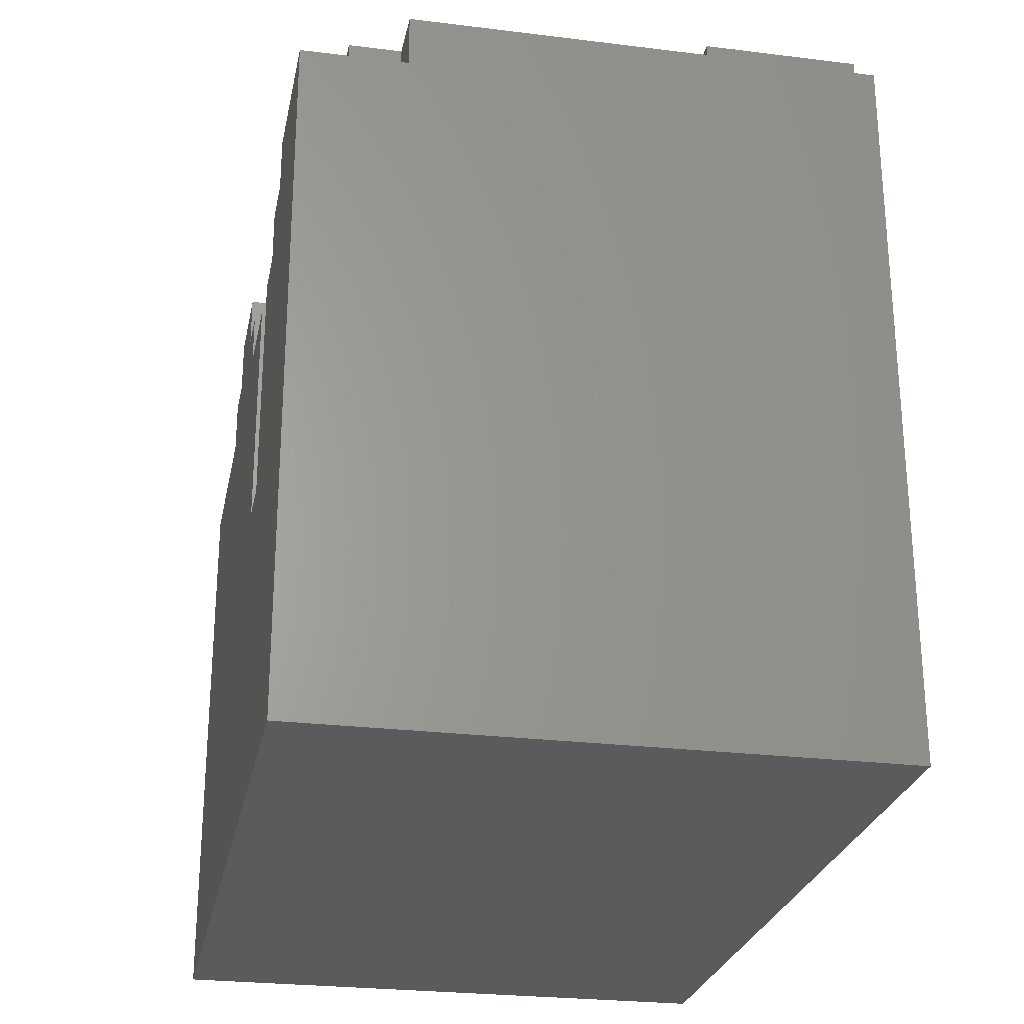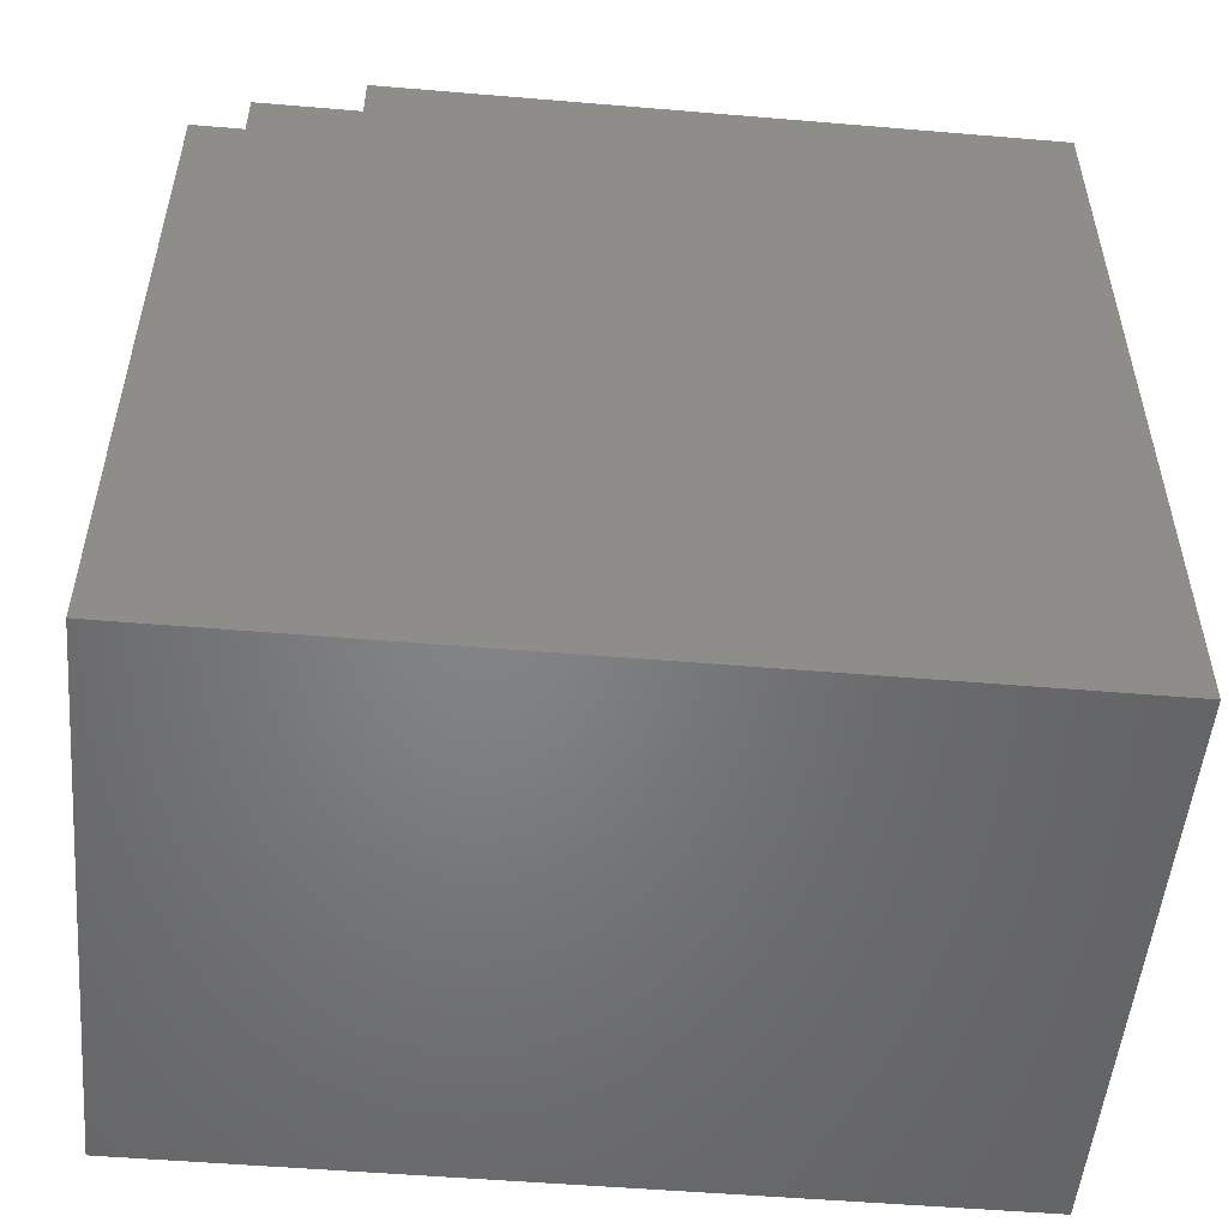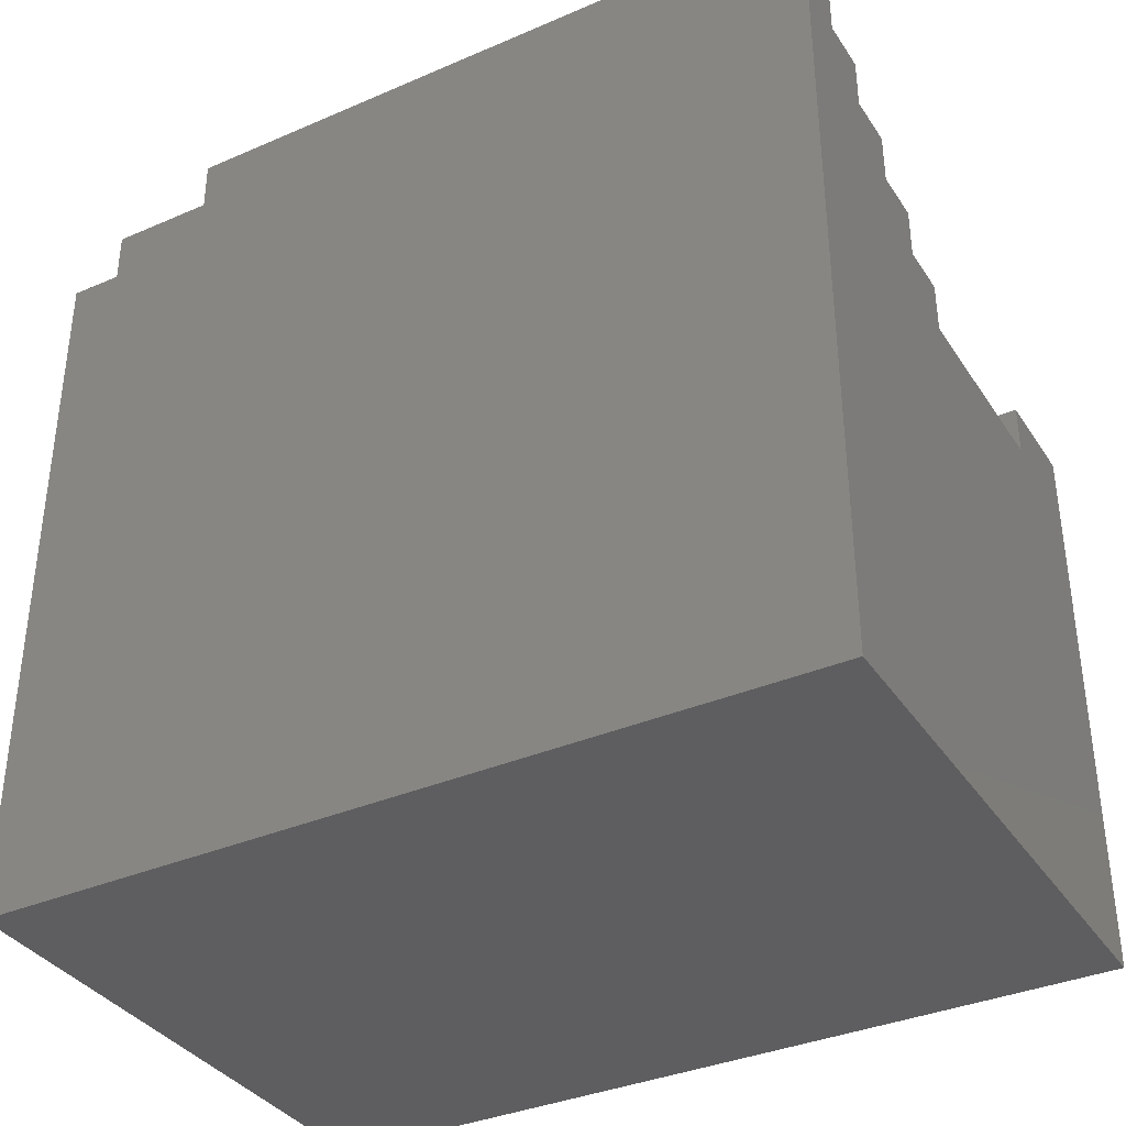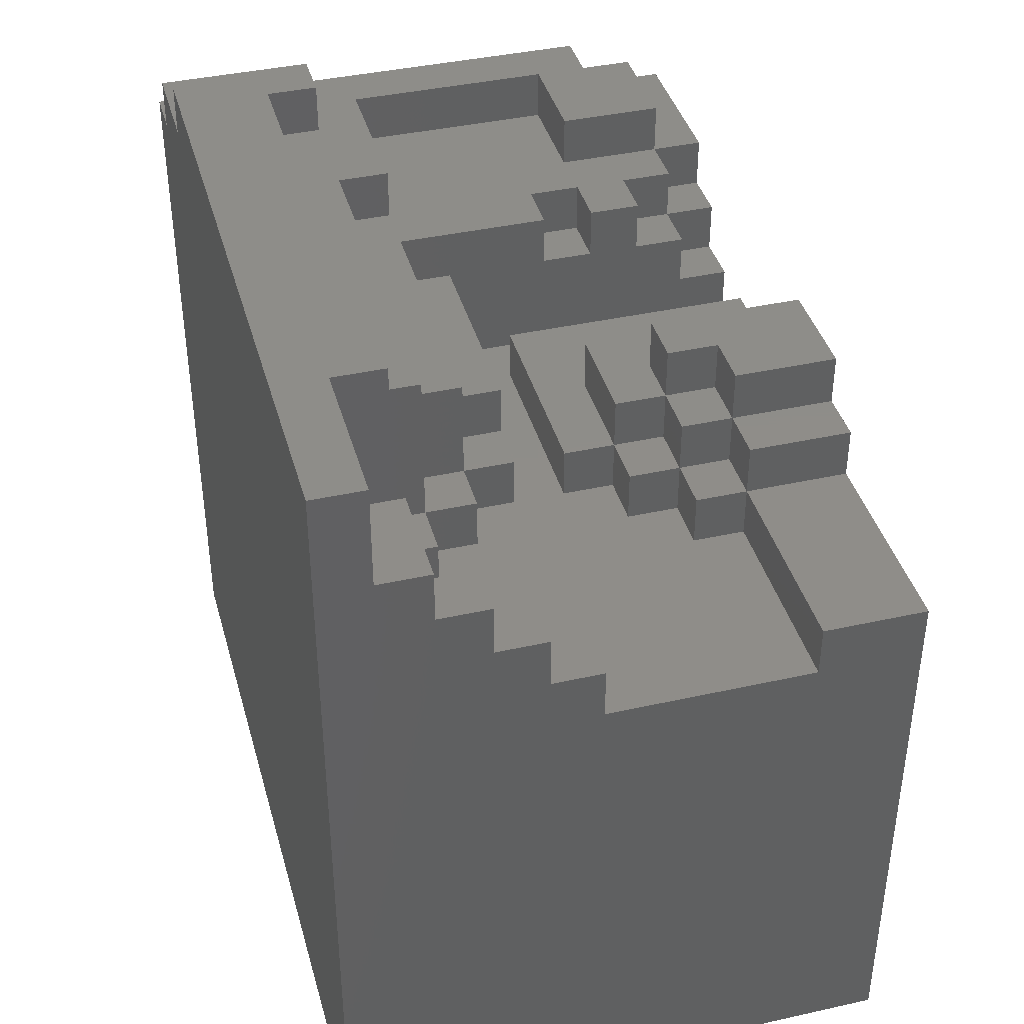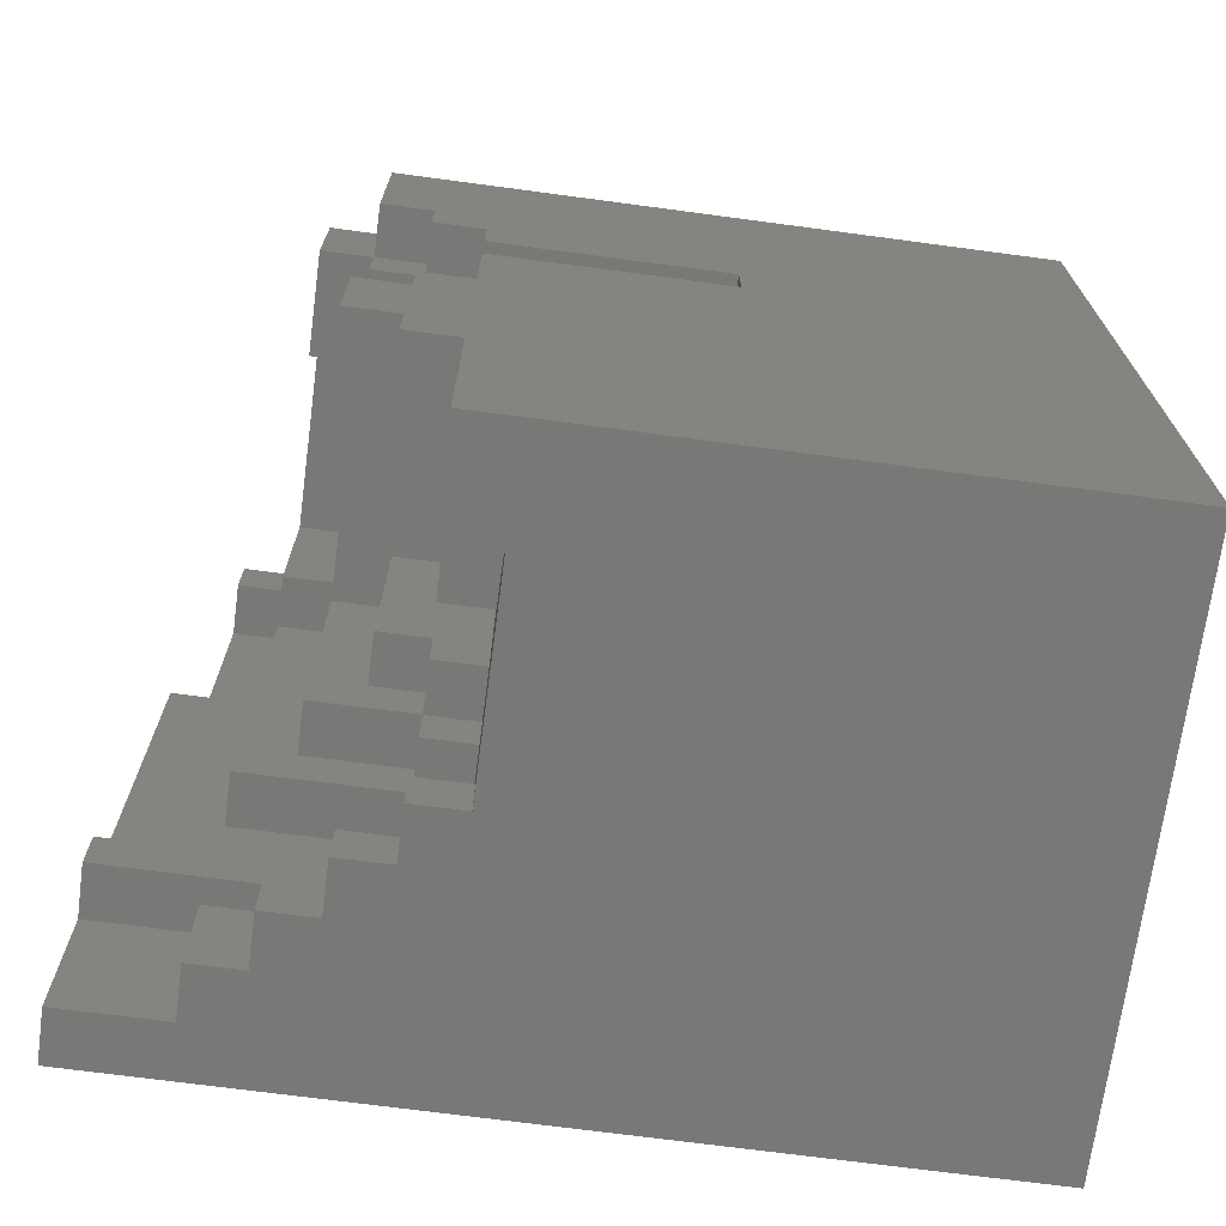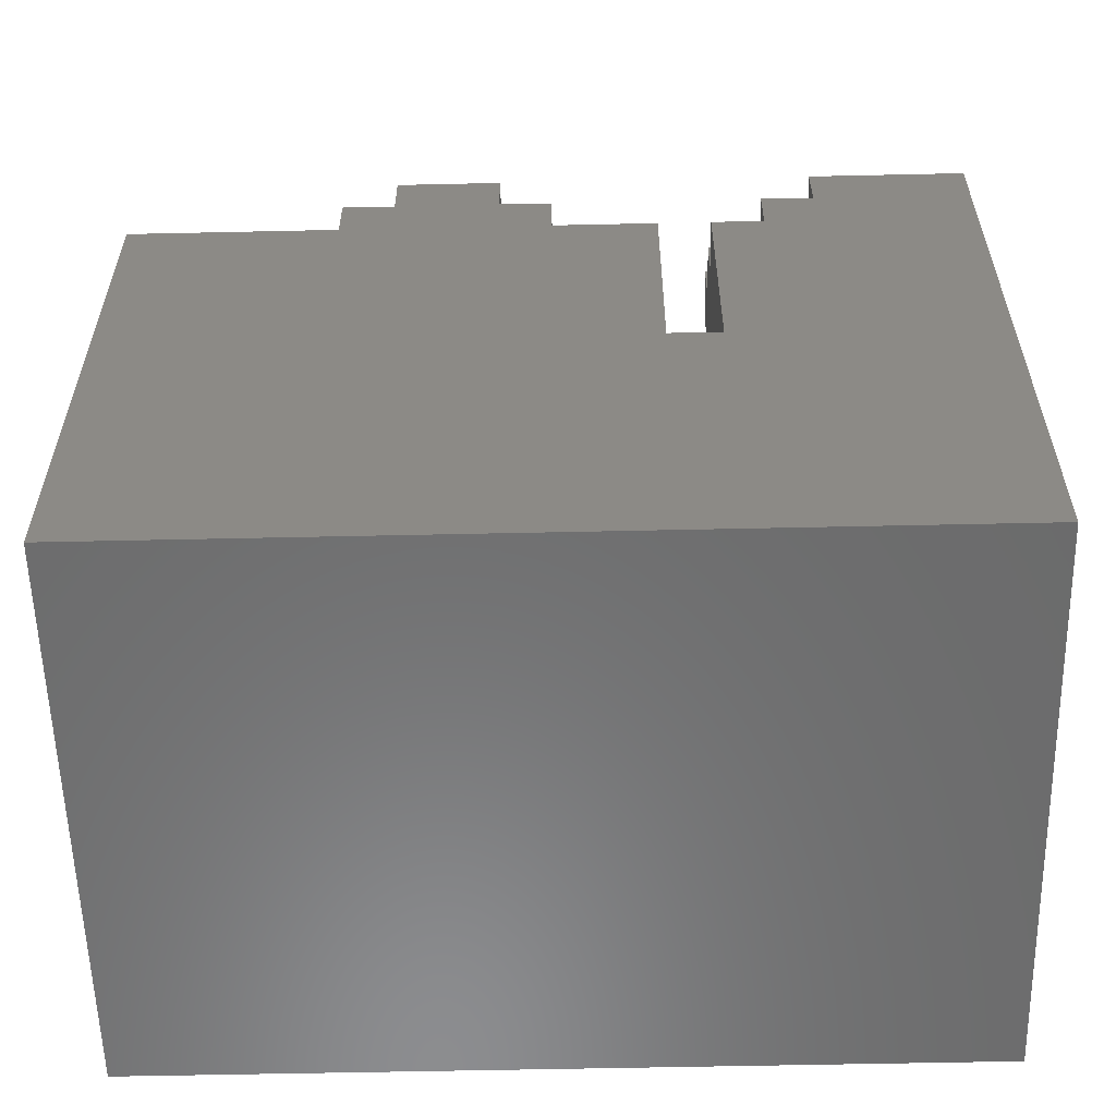
<metadata>
{"format":"stl","ext":"stl","renderer":"f3d","projection":"perspective","resolution":1024,"background":"white","views":[{"elev":-26.0,"azim":168.9,"up":"+Z"},{"elev":-51.9,"azim":-95.2,"up":"+Z"},{"elev":-36.1,"azim":-60.6,"up":"+Z"},{"elev":40.3,"azim":-15.3,"up":"+Z"},{"elev":-70.5,"azim":82.4,"up":"+Y"},{"elev":-57.8,"azim":91.3,"up":"+Z"}]}
</metadata>
<code>
# stl→obj: 192 verts, 380 faces
v -150 207 14
v -150 207 -8
v -150 215 14
v -150 227 5
v -150 223 14
v -150 217 16
v -150 221 16
v -150 223 16
v -154 207 12
v -154 207 14
v -162 207 12
v -162 207 14
v -164 207 14
v -172 207 -8
v -166 207 16
v -168 207 18
v -166 207 18
v -154 219 18
v -154 219 16
v -154 217 18
v -150 217 18
v -150 221 18
v -156 221 18
v -156 219 18
v -156 219 16
v -156 221 16
v -158 219 16
v -156 219 14
v -156 217 16
v -154 217 16
v -154 217 14
v -154 215 16
v -150 215 16
v -152 215 14
v -154 215 14
v -168 207 20
v -170 207 20
v -170 207 24
v -172 207 24
v -172 233 22
v -172 239 -8
v -150 239 -8
v -158 223 16
v -152 223 14
v -158 223 14
v -158 219 14
v -150 227 14
v -160 227 14
v -157 227 12
v -156 227 11
v -157 227 11
v -157 229 12
v -160 227 12
v -162 229 12
v -162 219 12
v -160 219 12
v -160 219 14
v -158 219 12
v -158 217 12
v -162 209 12
v -156 215 12
v -156 217 12
v -158 217 14
v -156 217 14
v -156 215 14
v -154 215 12
v -154 239 18
v -162 209 14
v -150 239 18
v -150 229 5
v -150 231 14
v -150 229 14
v -172 237 22
v -172 237 20
v -168 209 18
v -172 239 20
v -170 211 20
v -154 239 20
v -150 233 18
v -150 233 16
v -150 231 16
v -172 233 24
v -151 229 6
v -152 229 7
v -153 229 8
v -154 229 9
v -152 229 14
v -155 229 10
v -156 229 11
v -154 229 16
v -156 229 16
v -158 229 16
v -158 231 16
v -158 231 18
v -158 229 18
v -162 229 16
v -162 221 14
v -162 221 16
v -164 229 16
v -164 221 16
v -164 221 14
v -164 219 14
v -164 219 18
v -166 219 14
v -164 217 14
v -164 217 12
v -166 217 12
v -166 215 12
v -164 219 12
v -162 219 14
v -168 211 12
v -168 209 12
v -164 209 14
v -166 209 16
v -164 209 16
v -164 207 16
v -166 209 18
v -168 211 20
v -170 211 12
v -170 213 12
v -168 213 12
v -168 213 24
v -168 215 22
v -168 215 14
v -168 217 20
v -168 217 14
v -166 217 20
v -168 229 20
v -166 231 20
v -168 233 20
v -166 235 20
v -168 235 20
v -168 235 22
v -170 233 22
v -170 233 24
v -170 215 24
v -170 215 22
v -168 215 24
v -170 213 24
v -166 237 20
v -164 237 20
v -164 231 20
v -164 231 18
v -164 237 18
v -156 237 20
v -154 237 20
v -154 237 18
v -152 237 18
v -152 237 20
v -152 233 18
v -152 233 16
v -152 231 14
v -152 231 16
v -152 229 16
v -154 231 16
v -154 231 18
v -154 229 18
v -156 229 18
v -156 231 18
v -156 231 16
v -156 233 18
v -152 233 20
v -156 233 20
v -156 237 18
v -152 231 18
v -166 231 18
v -166 229 18
v -164 229 18
v -166 219 18
v -166 217 14
v -166 237 22
v -166 235 22
v -166 215 14
v -168 215 12
v -157 229 11
v -156 227 10
v -156 229 10
v -155 227 10
v -155 227 9
v -154 227 9
v -155 229 9
v -154 227 8
v -154 229 8
v -153 227 8
v -153 227 7
v -152 227 7
v -153 229 7
v -152 227 6
v -152 229 6
v -151 227 6
v -151 227 5
v -151 229 5
f 1 2 3
f 3 2 4
f 3 4 5
f 6 3 5
f 7 6 5
f 7 5 8
f 9 1 10
f 11 12 13
f 14 11 13
f 14 13 15
f 16 14 15
f 16 15 17
f 18 19 20
f 18 20 21
f 21 22 18
f 18 22 23
f 18 23 24
f 25 18 24
f 25 24 26
f 26 27 25
f 25 27 28
f 28 29 25
f 30 25 29
f 30 29 31
f 31 32 30
f 33 30 32
f 34 33 32
f 34 32 35
f 3 33 34
f 3 34 1
f 16 36 37
f 38 39 37
f 37 39 14
f 14 39 40
f 40 41 14
f 42 14 41
f 26 7 8
f 8 43 26
f 8 44 43
f 43 44 45
f 45 27 43
f 46 27 45
f 26 23 7
f 5 44 8
f 47 44 5
f 48 44 47
f 49 48 47
f 49 47 50
f 50 51 49
f 51 52 49
f 53 49 52
f 52 54 53
f 53 54 55
f 53 55 56
f 56 57 53
f 53 57 48
f 57 45 48
f 57 46 45
f 46 57 58
f 58 57 56
f 59 58 56
f 56 60 59
f 59 60 61
f 59 61 62
f 62 63 59
f 64 63 62
f 64 46 63
f 58 63 46
f 28 46 64
f 61 65 62
f 62 65 64
f 35 64 65
f 35 65 66
f 31 64 35
f 66 65 61
f 9 66 61
f 9 10 66
f 66 10 35
f 10 34 35
f 42 41 67
f 60 9 61
f 11 9 60
f 60 68 11
f 11 68 12
f 67 69 42
f 70 42 69
f 70 69 71
f 71 72 70
f 73 74 40
f 17 75 16
f 16 75 36
f 74 76 41
f 36 77 37
f 37 77 38
f 67 76 78
f 69 79 80
f 71 80 81
f 71 69 80
f 4 42 70
f 67 41 76
f 2 14 42
f 40 74 41
f 40 39 82
f 37 14 16
f 83 70 72
f 84 83 72
f 85 84 72
f 86 85 72
f 86 72 87
f 88 86 87
f 89 88 87
f 52 89 87
f 52 87 90
f 90 91 52
f 52 91 92
f 91 93 92
f 93 94 92
f 92 94 95
f 95 96 92
f 92 96 54
f 96 97 54
f 98 97 96
f 96 99 98
f 98 99 100
f 101 98 100
f 102 101 100
f 100 103 102
f 102 103 104
f 102 104 105
f 106 102 105
f 105 107 106
f 107 108 106
f 106 108 60
f 55 106 60
f 109 106 55
f 110 109 55
f 55 97 110
f 97 101 110
f 102 109 110
f 108 111 60
f 60 111 112
f 113 60 112
f 113 112 114
f 114 115 113
f 113 115 13
f 13 115 116
f 115 114 116
f 116 114 15
f 114 117 15
f 114 75 117
f 114 112 75
f 111 75 112
f 118 75 111
f 111 77 118
f 119 77 111
f 111 120 119
f 121 120 111
f 122 120 121
f 123 122 121
f 123 121 124
f 125 123 124
f 125 124 126
f 126 127 125
f 125 127 128
f 128 127 129
f 129 130 128
f 129 131 130
f 131 132 130
f 132 133 130
f 130 133 128
f 128 133 123
f 134 123 133
f 134 133 73
f 73 40 134
f 82 134 40
f 135 134 82
f 135 82 136
f 137 135 136
f 137 136 123
f 123 136 138
f 136 122 138
f 139 122 136
f 136 39 139
f 136 82 39
f 134 135 137
f 15 13 116
f 74 73 140
f 140 76 74
f 2 11 14
f 141 76 140
f 140 131 141
f 141 131 142
f 142 143 141
f 141 143 144
f 144 145 141
f 145 78 141
f 78 145 146
f 146 147 78
f 78 147 67
f 11 2 9
f 147 148 67
f 147 146 148
f 148 146 149
f 148 149 150
f 79 148 150
f 150 151 79
f 79 151 80
f 22 6 7
f 80 151 81
f 5 4 47
f 71 81 152
f 152 81 153
f 152 153 87
f 87 153 154
f 153 155 154
f 154 155 90
f 155 156 90
f 90 156 157
f 157 158 90
f 158 157 159
f 160 158 159
f 160 159 93
f 91 158 160
f 159 157 156
f 161 159 156
f 161 156 150
f 150 162 161
f 161 162 163
f 161 163 164
f 161 164 94
f 94 164 144
f 164 163 145
f 146 163 162
f 150 156 165
f 153 150 165
f 94 159 161
f 156 155 165
f 165 155 153
f 81 151 153
f 151 150 153
f 69 148 79
f 150 149 162
f 162 149 146
f 146 145 163
f 164 145 144
f 94 144 143
f 142 166 143
f 166 167 143
f 143 167 168
f 143 168 95
f 167 103 168
f 169 103 167
f 167 127 169
f 169 127 170
f 169 170 104
f 129 166 142
f 166 129 167
f 171 131 140
f 172 131 171
f 171 133 172
f 141 78 76
f 140 73 171
f 73 133 171
f 137 123 134
f 133 132 172
f 172 132 131
f 142 131 129
f 167 129 127
f 170 127 126
f 170 126 173
f 108 170 173
f 173 174 108
f 174 121 108
f 124 174 173
f 173 126 124
f 128 123 125
f 124 121 174
f 138 122 123
f 139 120 122
f 139 77 120
f 120 77 119
f 108 121 111
f 107 170 108
f 170 107 105
f 109 102 106
f 105 104 170
f 104 103 169
f 100 168 103
f 110 101 102
f 99 168 100
f 99 96 168
f 97 98 101
f 168 96 95
f 95 94 143
f 93 159 94
f 160 93 91
f 90 158 91
f 90 87 154
f 175 89 52
f 89 175 50
f 50 176 89
f 89 176 177
f 50 178 176
f 178 177 176
f 88 177 178
f 179 88 178
f 179 178 180
f 180 181 179
f 86 181 180
f 180 182 86
f 86 182 183
f 182 180 184
f 184 183 182
f 85 183 184
f 185 85 184
f 184 186 185
f 186 187 185
f 84 187 186
f 186 188 84
f 84 188 189
f 190 188 186
f 47 190 186
f 4 190 47
f 4 191 190
f 191 83 190
f 83 189 190
f 192 83 191
f 4 192 191
f 70 192 4
f 190 189 188
f 47 186 184
f 187 85 185
f 184 180 47
f 180 178 47
f 181 88 179
f 177 88 89
f 181 86 88
f 72 152 87
f 183 85 86
f 187 84 85
f 189 83 84
f 192 70 83
f 71 152 72
f 2 42 4
f 9 2 1
f 67 148 69
f 33 3 6
f 21 6 22
f 139 39 38
f 38 77 139
f 118 77 36
f 36 75 118
f 117 75 17
f 15 117 17
f 12 113 13
f 68 113 12
f 68 60 113
f 59 63 58
f 56 55 60
f 54 97 55
f 92 54 52
f 175 52 51
f 50 175 51
f 50 47 178
f 53 48 49
f 48 45 44
f 1 34 10
f 6 30 33
f 6 21 30
f 35 32 31
f 31 29 64
f 19 25 30
f 64 29 28
f 28 27 46
f 26 43 27
f 26 24 23
f 7 23 22
f 30 21 20
f 20 19 30
f 19 18 25

</code>
